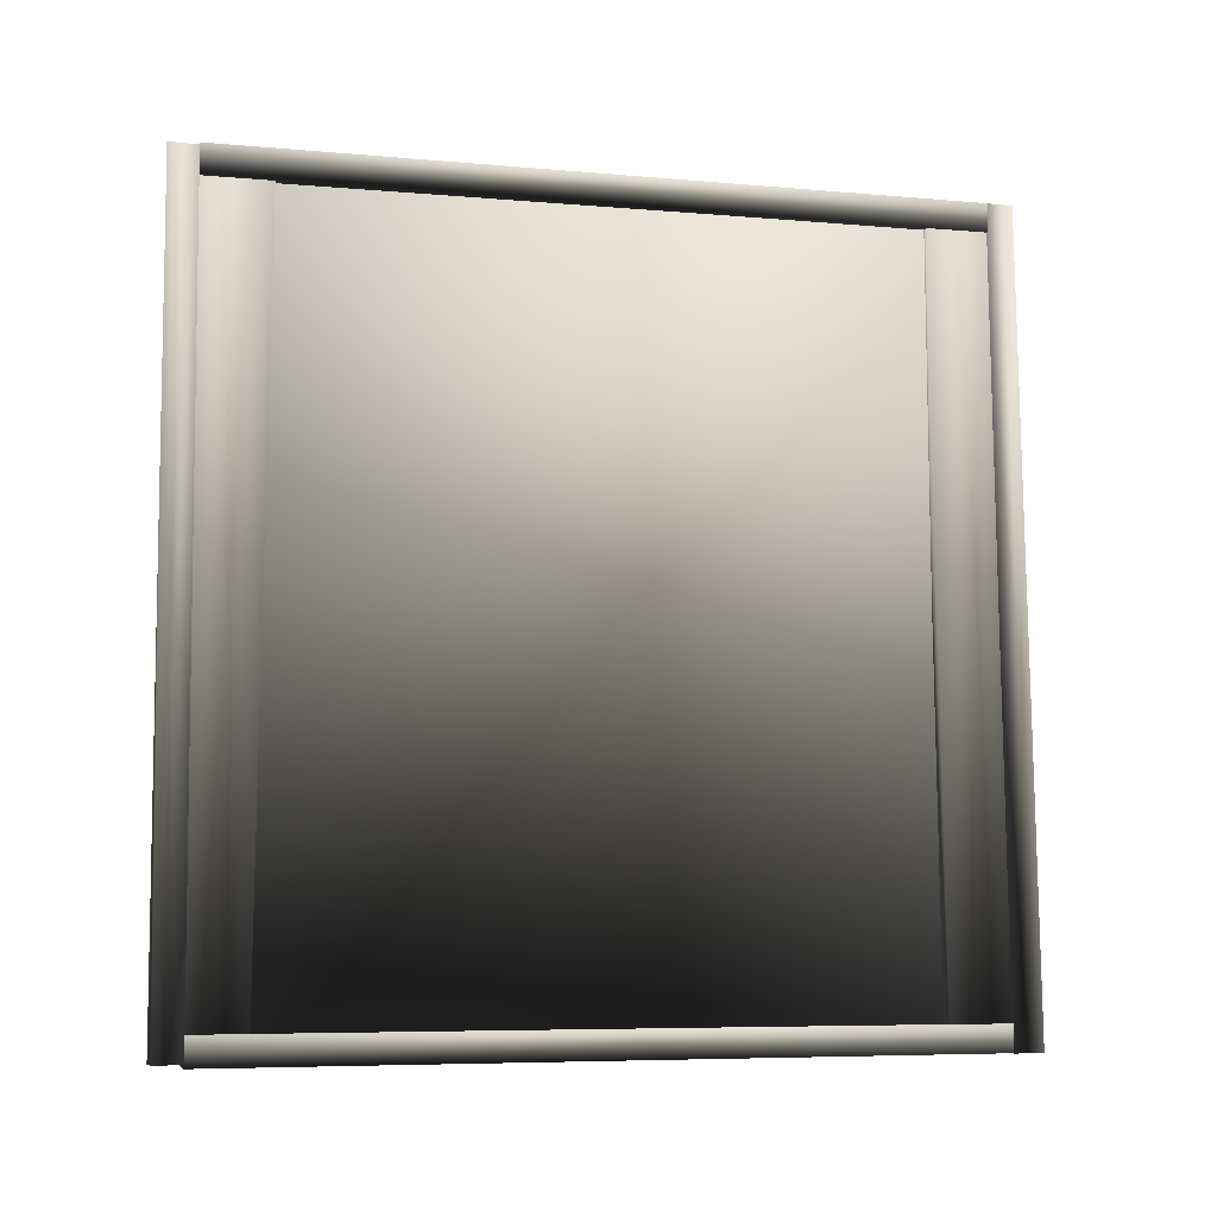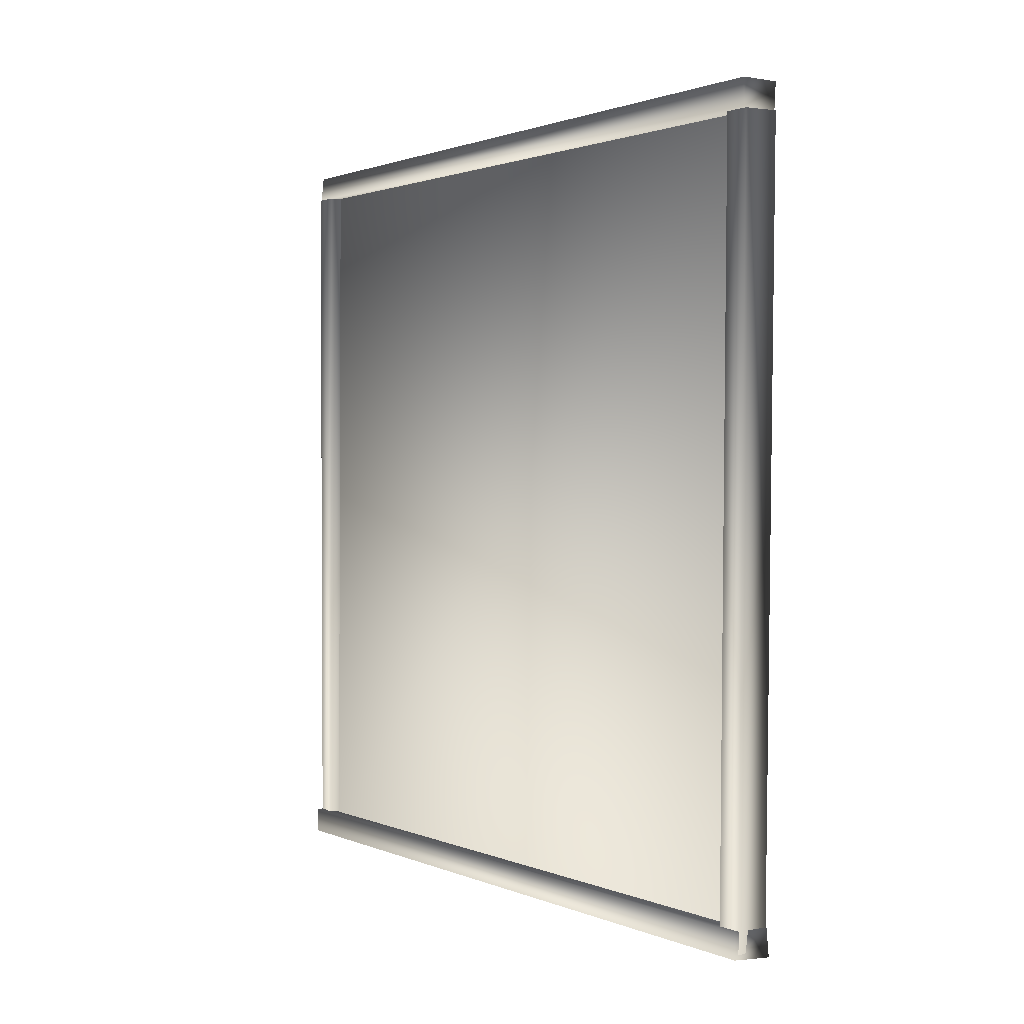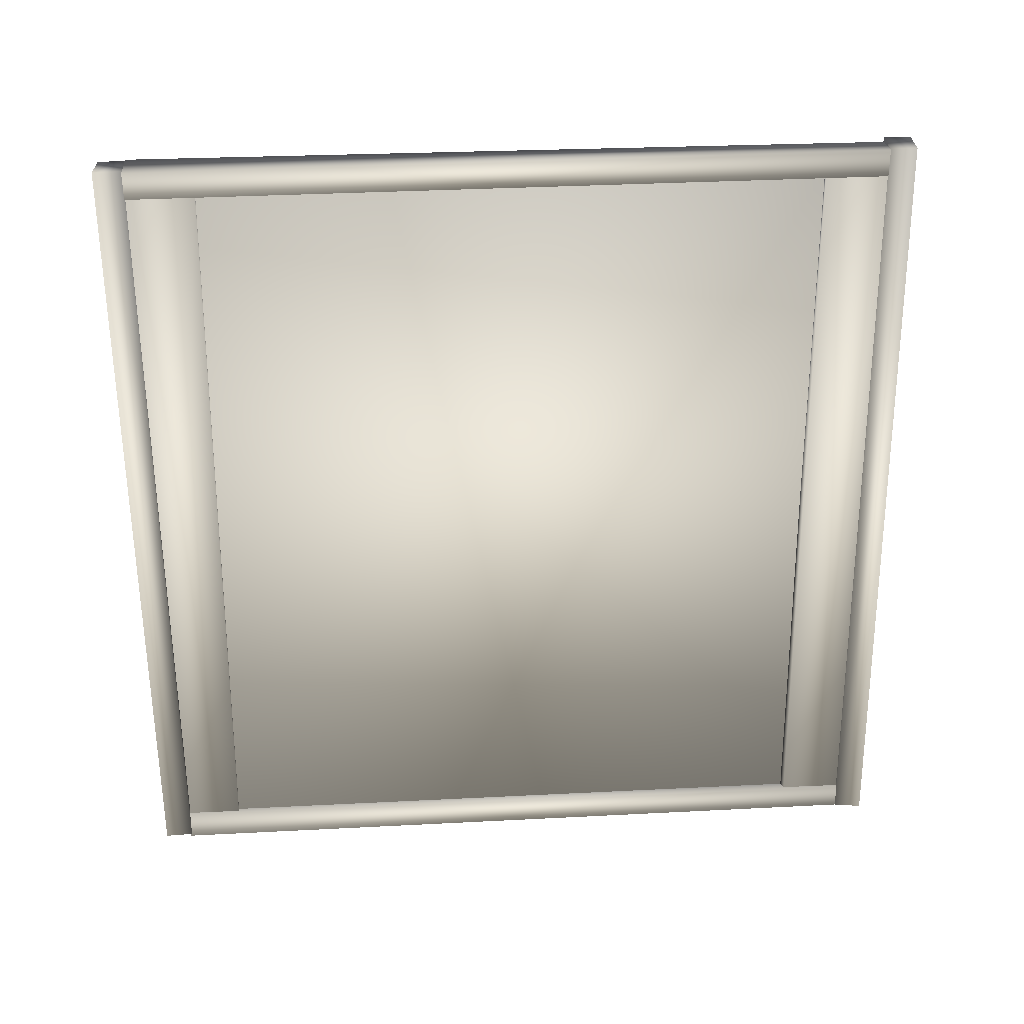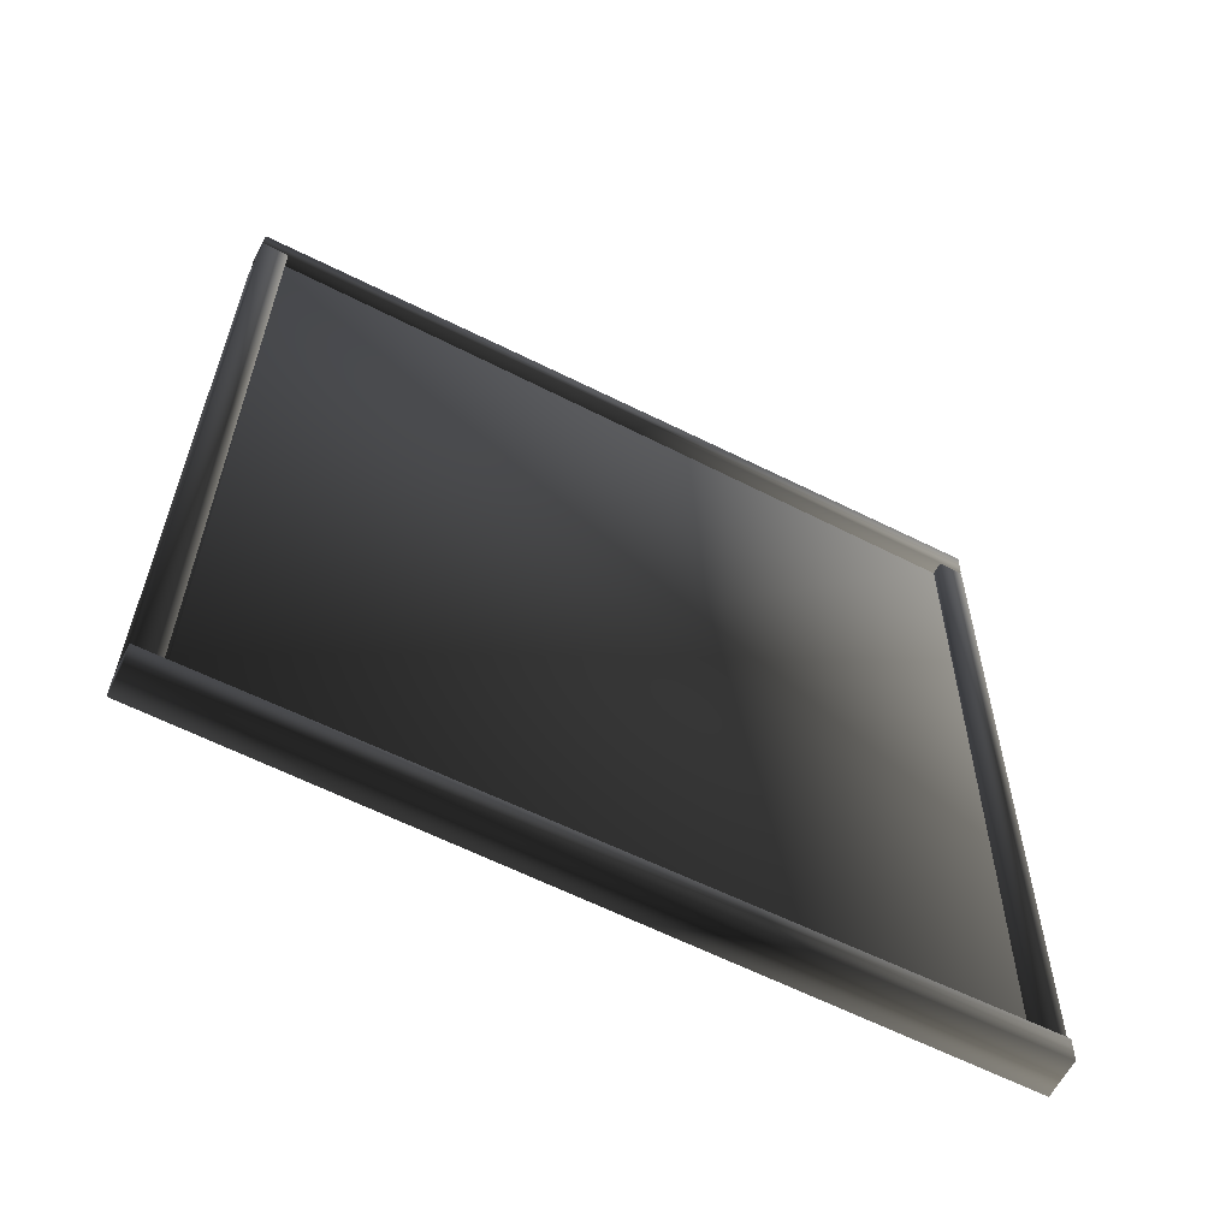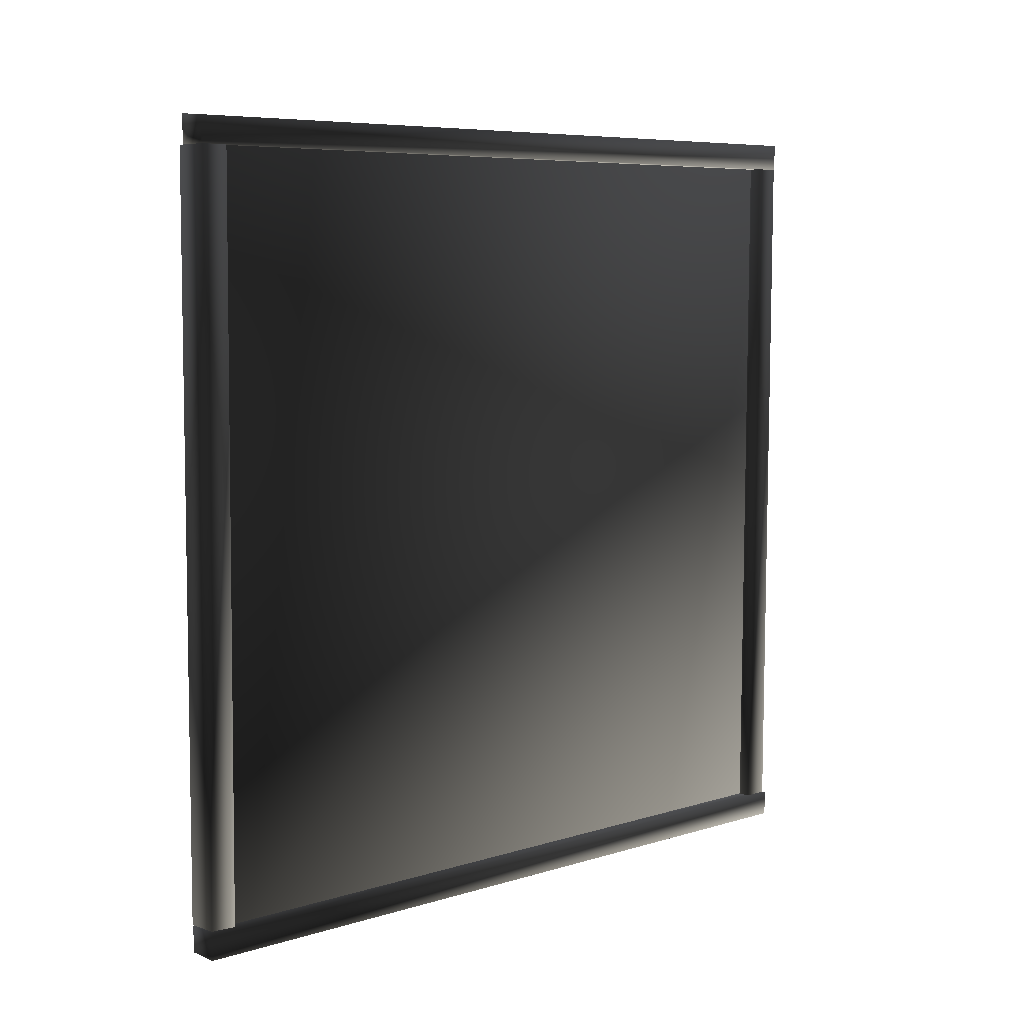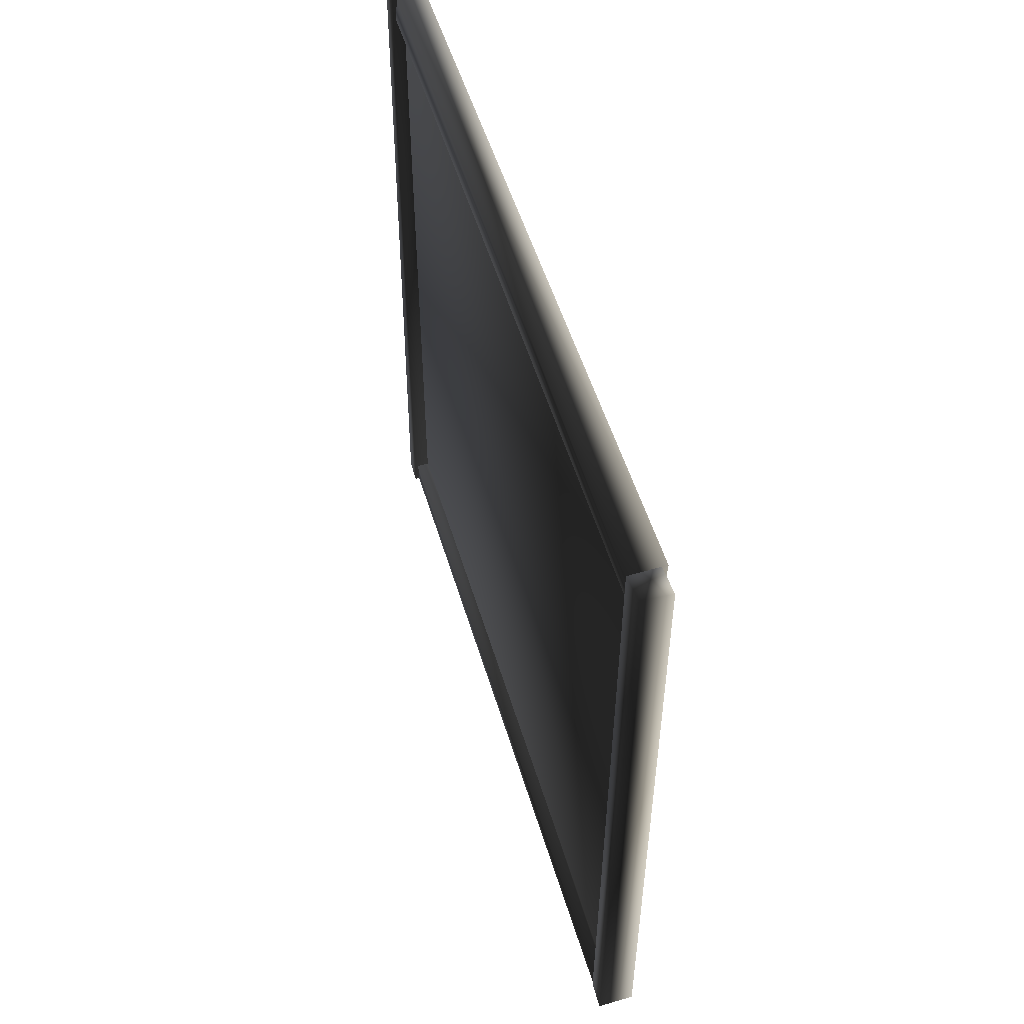
<metadata>
{"format":"obj","ext":"obj","renderer":"f3d","projection":"perspective","resolution":1024,"background":"white","views":[{"elev":-8.7,"azim":75.5,"up":"+Y"},{"elev":0.8,"azim":-33.7,"up":"+Z"},{"elev":29.5,"azim":86.6,"up":"+Y"},{"elev":-58.7,"azim":-117.5,"up":"+Z"},{"elev":7.5,"azim":-132.4,"up":"+Z"},{"elev":52.9,"azim":-16.5,"up":"+Y"}]}
</metadata>
<code>
v  -4.244 -2.28 -85.03
v  2.905 -2.406 -85.07
v  3.883 -3.844 87.21
v  -4.344 -3.66 87.26
v  4.219 2.475 87.26
v  -4.537 2.522 87.32
v  3.249 3.955 -85.02
v  -3.653 3.449 -84.98
v  2.828 -174.7 -91.47
v  -4.757 -174.7 -91.51
v  -4.165 -176.2 85.89
v  2.927 -176.2 85.94
v  -4.065 -182.2 85.84
v  3.636 -182.7 85.9
v  -4.665 -180.9 -91.56
v  2.752 -180.8 -91.52
v  -4.259 2.434 87.37
v  2.89 2.474 87.24
v  3.898 -181.9 85.71
v  -4.329 -181.9 85.89
v  4.233 -181.9 92.16
v  -4.522 -182 92.21
v  3.234 2.421 93.86
v  -3.668 2.378 93.36
v  2.813 4.07 -85.06
v  -4.771 4.112 -85.11
v  -5.72 -180.9 -86.65
v  2.942 -180.9 -86.66
v  -5.62 -180.8 -92.63
v  3.651 -180.9 -93.11
v  -4.68 4.165 -91.25
v  2.738 4.116 -91.18
v  -1.742 -175.3 -91.43
v  0.4976 -175.4 -91.45
v  1.483 -176.9 88.73
v  -1.095 -176.8 88.74
v  1.544 -4.165 90.17
v  -1.692 -3.99 90.18
v  0.5839 -2.192 -90.01
v  -2.135 -3.368 -90
v  -0.0279 -0.611 71.68
v  2.215 -0.611 71.68
v  2.215 -180.8 73.08
v  -0.3663 -180.8 73.08
v  2.215 -180.7 87.43
v  -1.025 -180.7 88.68
v  2.215 -0.4755 89.03
v  -0.4362 -0.476 88.97
v  -0.0278 0.7242 -88.24
v  2.215 0.7242 -88.24
v  2.215 -179.5 -86.84
v  -0.3663 -179.5 -86.84
v  2.215 -179.3 -72.49
v  -1.025 -179.3 -71.23
v  2.215 0.8597 -70.89
v  -0.4361 0.8591 -70.95
o Cube_779
g Cube_779
f 1 2 3 4
f 4 3 5 6
f 6 5 7 8
f 8 7 2 1
f 4 6 8 1
f 5 3 2 7
f 9 10 11 12
f 12 11 13 14
f 14 13 15 16
f 16 15 10 9
f 12 14 16 9
f 13 11 10 15
f 17 18 19 20
f 20 19 21 22
f 22 21 23 24
f 24 23 18 17
f 20 22 24 17
f 21 19 18 23
f 25 26 27 28
f 28 27 29 30
f 30 29 31 32
f 32 31 26 25
f 28 30 32 25
f 29 27 26 31
f 33 34 35 36
f 36 35 37 38
f 38 37 39 40
f 40 39 34 33
f 36 38 40 33
f 37 35 34 39
f 41 42 43 44
f 44 43 45 46
f 46 45 47 48
f 48 47 42 41
f 44 46 48 41
f 45 43 42 47
f 49 50 51 52
f 52 51 53 54
f 54 53 55 56
f 56 55 50 49
f 52 54 56 49
f 53 51 50 55

</code>
